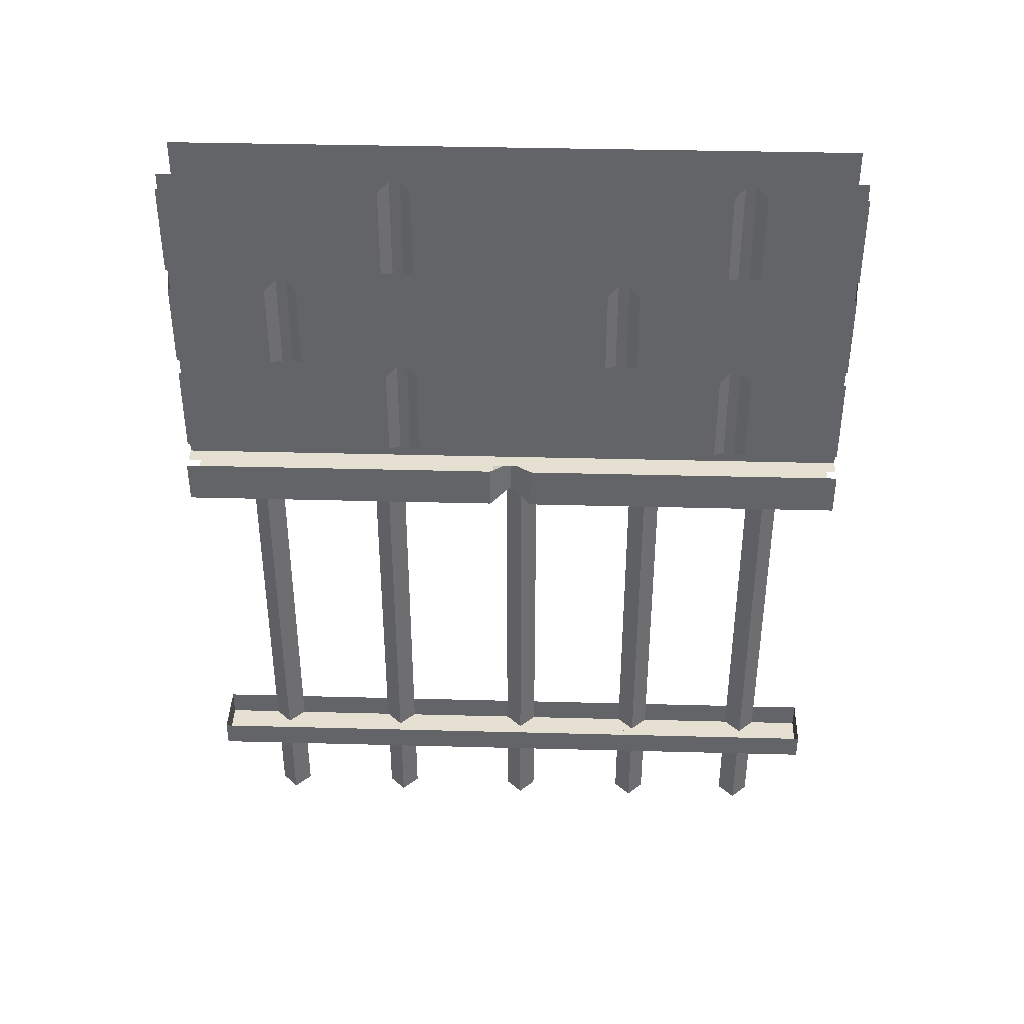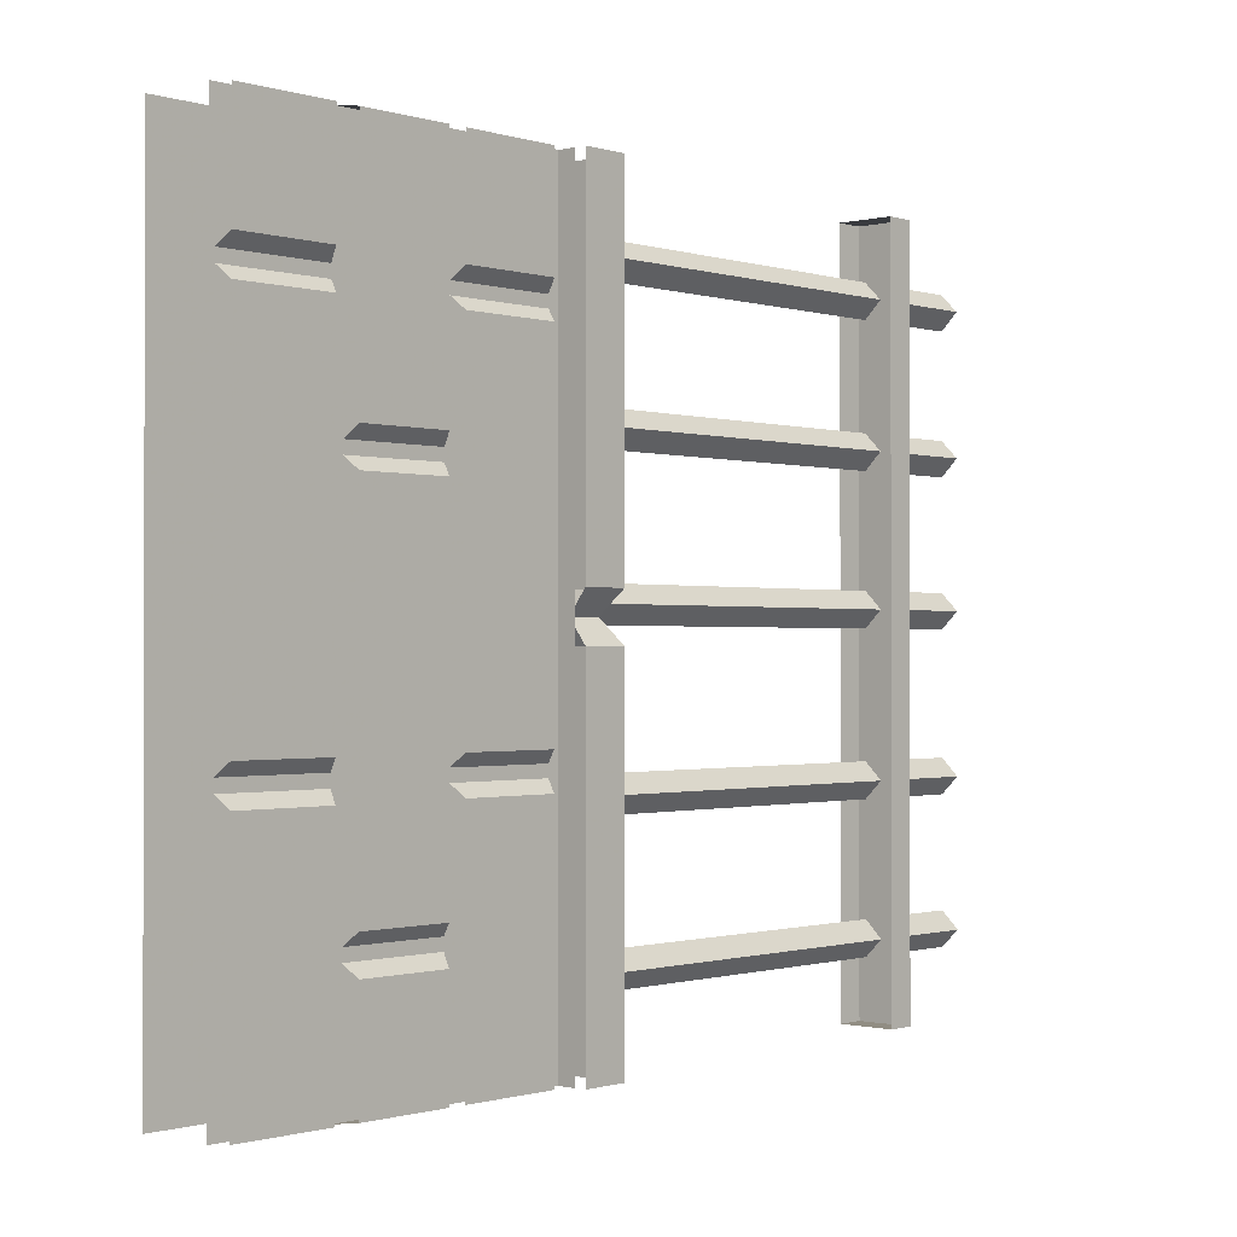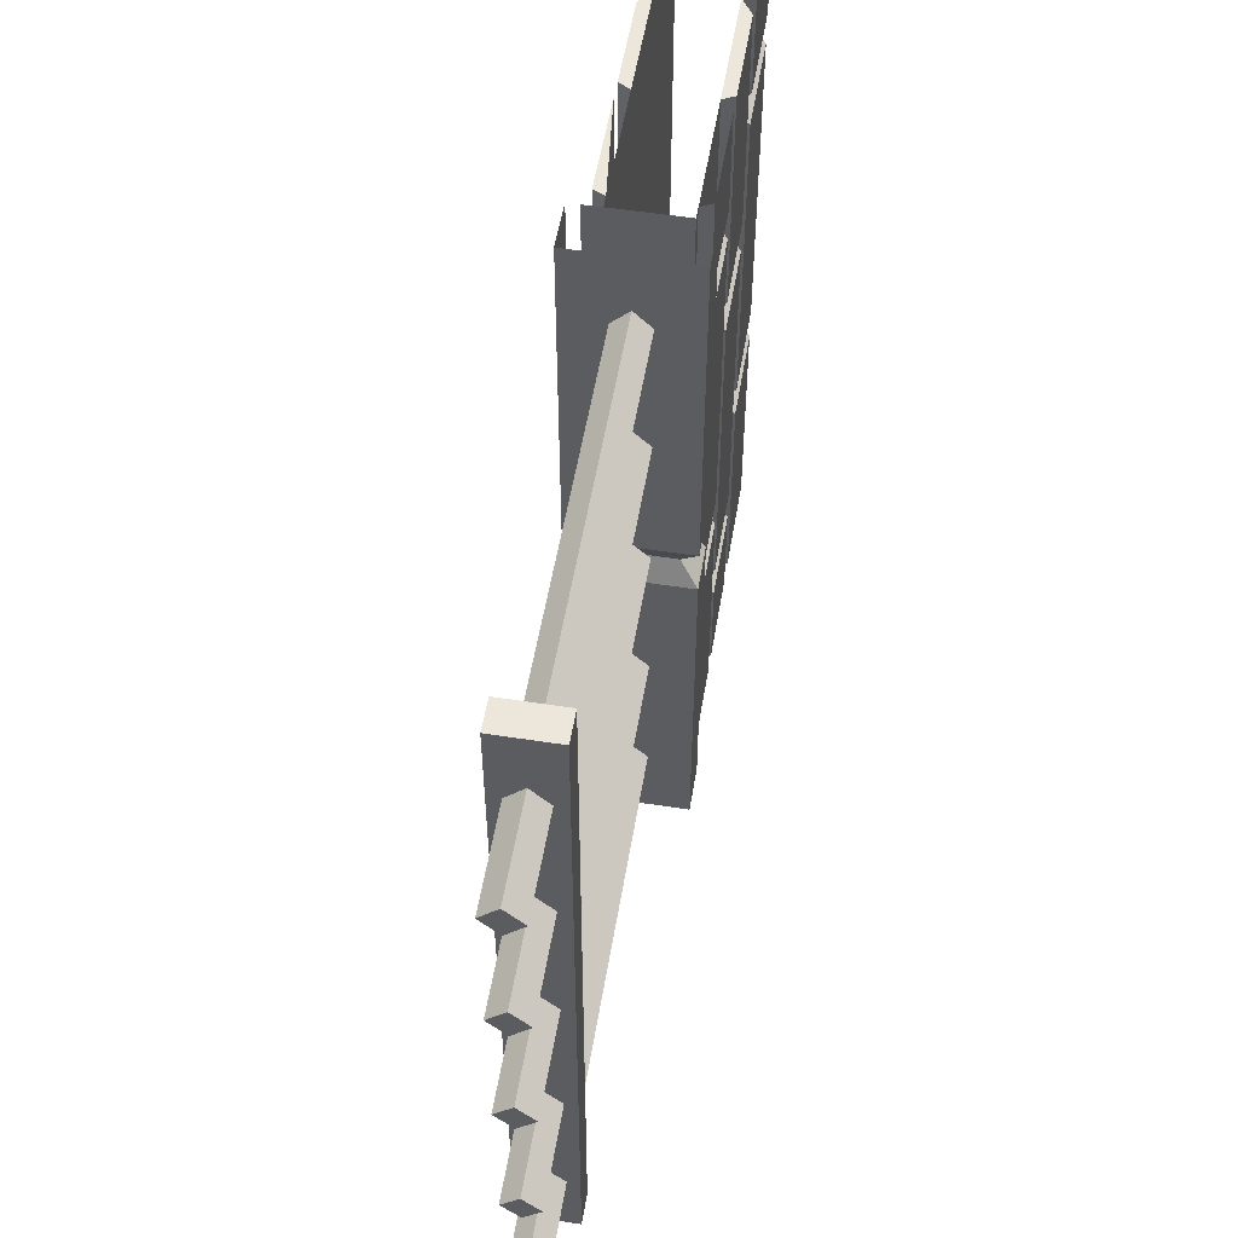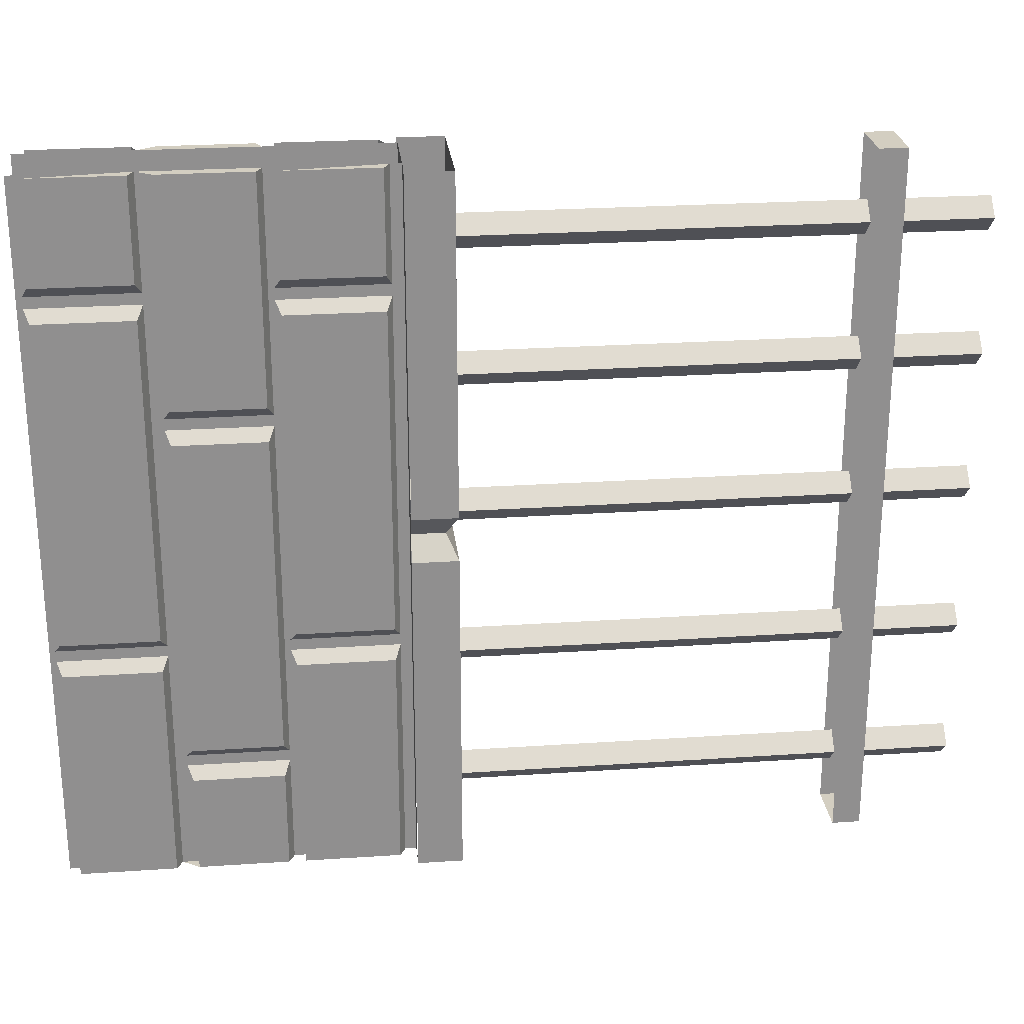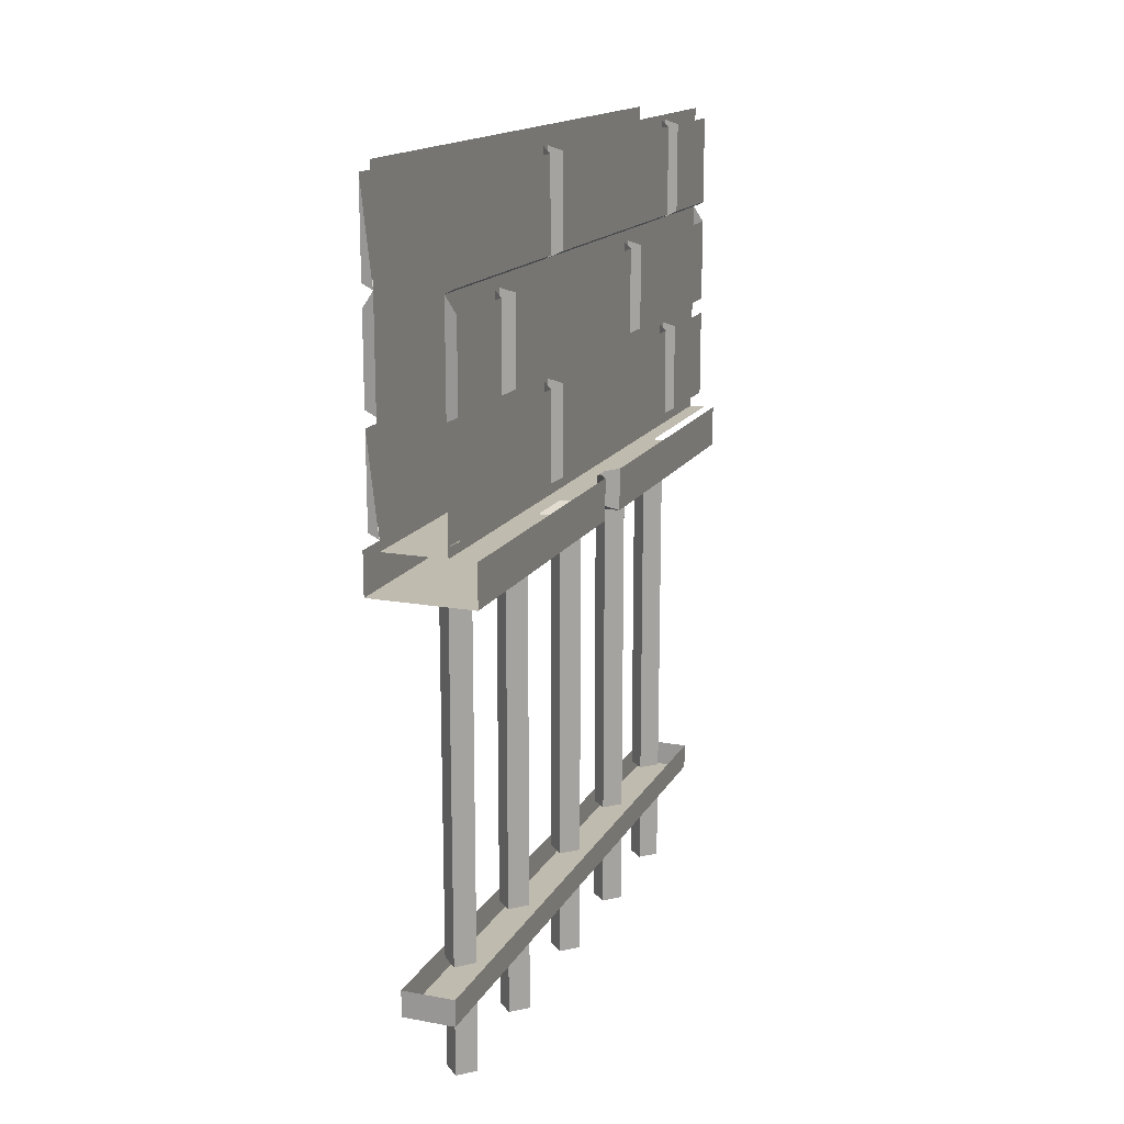
<metadata>
{"format":"obj","ext":"obj","renderer":"f3d","projection":"perspective","resolution":1024,"background":"white","views":[{"elev":38.5,"azim":-88.1,"up":"+Y"},{"elev":-0.8,"azim":-138.4,"up":"+Z"},{"elev":53.9,"azim":9.4,"up":"+Z"},{"elev":25.0,"azim":-96.2,"up":"+Z"},{"elev":15.9,"azim":-159.3,"up":"+Y"}]}
</metadata>
<code>
v -0.3672 -0.4844 0.5
v -0.3672 -0.4844 -0.5
v -0.3672 0 -0.5
v -0.3672 0 0.5
v -0.4609 -0.4844 -0.5
v -0.4609 -0.4844 0.5
v -0.4609 0 0.5
v -0.4609 0 -0.5
v -0.4844 -0.4844 0.5
v -0.4844 -0.4844 -0.5
v -0.5 -0.5469 0.03125
v -0.3438 -0.5469 0.03125
v -0.3438 -0.5469 0.5
v -0.5 -0.5469 0.5
v -0.5 -0.4844 0.5
v -0.5 -0.4844 0.03125
v -0.4766 -0.4844 0
v -0.4766 -0.5312 0
v -0.3672 -0.5312 0
v -0.3438 -0.4844 0.03125
v -0.3438 -0.4844 0.5
v -0.3672 -0.4844 0
v -0.3438 -0.5469 -0.03125
v -0.3438 -0.4844 -0.03125
v -0.3438 -0.4844 -0.5
v -0.3438 -0.5469 -0.5
v -0.5 -0.5469 -0.5
v -0.5 -0.5469 -0.03125
v -0.5 -0.4844 -0.03125
v -0.5 -0.4844 -0.5
v -0.4766 -0.1484 0.3594
v -0.4766 -0.1484 0.5
v -0.4766 -0.01562 0.5
v -0.4766 -0.01562 0.3594
v -0.4609 -0.007812 0.3438
v -0.4609 -0.1562 0.3438
v -0.4609 -0.1562 0.5
v -0.4766 -0.1484 -0.5
v -0.4766 -0.1484 -0.1875
v -0.4766 -0.01562 -0.1875
v -0.4766 -0.01562 -0.5
v -0.4609 -0.1562 -0.1719
v -0.4609 -0.007812 -0.1719
v -0.4609 -0.1562 -0.5
v -0.4766 -0.1484 -0.1406
v -0.4766 -0.1484 0.3125
v -0.4766 -0.01562 0.3125
v -0.4766 -0.01562 -0.1406
v -0.4609 -0.007812 -0.1562
v -0.4609 -0.1562 -0.1562
v -0.4609 -0.1562 0.3281
v -0.4609 -0.007812 0.3281
v -0.4766 -0.1797 0.5
v -0.4766 -0.1797 0.1875
v -0.4766 -0.3047 0.1875
v -0.4766 -0.3047 0.5
v -0.4609 -0.3125 0.5
v -0.4609 -0.3125 0.1719
v -0.4609 -0.1719 0.1719
v -0.4766 -0.1797 0.1406
v -0.4766 -0.1797 -0.3125
v -0.4766 -0.3047 -0.3125
v -0.4766 -0.3047 0.1406
v -0.4609 -0.3125 0.1562
v -0.4609 -0.1719 0.1562
v -0.4609 -0.3125 -0.3281
v -0.4609 -0.1719 -0.3281
v -0.4766 -0.1797 -0.3594
v -0.4766 -0.1797 -0.5
v -0.4766 -0.3047 -0.5
v -0.4766 -0.3047 -0.3594
v -0.4609 -0.3125 -0.3438
v -0.4609 -0.1719 -0.3438
v -0.4609 -0.3125 -0.5
v -0.3516 -0.01562 0.3594
v -0.3516 -0.01562 0.5
v -0.3516 -0.1484 0.5
v -0.3516 -0.1484 0.3594
v -0.3672 -0.1562 0.3438
v -0.3672 -0.007812 0.3438
v -0.3672 -0.1562 0.5
v -0.3516 -0.01562 -0.5
v -0.3516 -0.01562 -0.1875
v -0.3516 -0.1484 -0.1875
v -0.3516 -0.1484 -0.5
v -0.3672 -0.1562 -0.5
v -0.3672 -0.1562 -0.1719
v -0.3672 -0.007812 -0.1719
v -0.3516 -0.01562 -0.1406
v -0.3516 -0.01562 0.3125
v -0.3516 -0.1484 0.3125
v -0.3516 -0.1484 -0.1406
v -0.3672 -0.1562 -0.1562
v -0.3672 -0.007812 -0.1562
v -0.3672 -0.007812 0.3281
v -0.3672 -0.1562 0.3281
v -0.3516 -0.3047 0.5
v -0.3516 -0.3047 0.1875
v -0.3516 -0.1797 0.1875
v -0.3516 -0.1797 0.5
v -0.3672 -0.3125 0.5
v -0.3672 -0.3125 0.1719
v -0.3672 -0.1719 0.1719
v -0.3516 -0.3047 0.1406
v -0.3516 -0.3047 -0.3125
v -0.3516 -0.1797 -0.3125
v -0.3516 -0.1797 0.1406
v -0.3672 -0.1719 0.1562
v -0.3672 -0.3125 0.1562
v -0.3672 -0.3125 -0.3281
v -0.3672 -0.1719 -0.3281
v -0.3516 -0.3047 -0.3594
v -0.3516 -0.3047 -0.5
v -0.3516 -0.1797 -0.5
v -0.3516 -0.1797 -0.3594
v -0.3672 -0.1719 -0.3438
v -0.3672 -0.3125 -0.3438
v -0.3672 -0.3125 -0.5
v -0.4219 -1.125 -0.4141
v -0.3984 -1.125 -0.3906
v -0.3984 -1.25 -0.3906
v -0.4219 -1.25 -0.4141
v -0.4453 -1.125 -0.3906
v -0.4453 -1.25 -0.3906
v -0.4219 -1.125 -0.3672
v -0.4219 -1.25 -0.3672
v -0.4219 -0.5469 -0.4141
v -0.3984 -0.5469 -0.3906
v -0.3984 -0.9297 -0.3906
v -0.4219 -0.9297 -0.4141
v -0.4453 -0.5469 -0.3906
v -0.4453 -0.9297 -0.3906
v -0.4219 -0.5469 -0.3672
v -0.4219 -0.9297 -0.3672
v -0.4219 -1.008 -0.3672
v -0.3984 -1.008 -0.3906
v -0.4219 -1.008 -0.4141
v -0.4453 -1.008 -0.3906
v -0.4453 -1.086 -0.3906
v -0.4219 -1.086 -0.3672
v -0.3984 -1.086 -0.3906
v -0.4219 -1.086 -0.4141
v -0.4219 -1.125 -0.2188
v -0.3984 -1.125 -0.1953
v -0.3984 -1.25 -0.1953
v -0.4219 -1.25 -0.2188
v -0.4453 -1.125 -0.1953
v -0.4453 -1.25 -0.1953
v -0.4219 -1.125 -0.1719
v -0.4219 -1.25 -0.1719
v -0.4219 -0.5469 -0.2188
v -0.3984 -0.5469 -0.1953
v -0.3984 -0.9297 -0.1953
v -0.4219 -0.9297 -0.2188
v -0.4453 -0.5469 -0.1953
v -0.4453 -0.9297 -0.1953
v -0.4219 -0.5469 -0.1719
v -0.4219 -0.9297 -0.1719
v -0.4219 -1.008 -0.1719
v -0.3984 -1.008 -0.1953
v -0.4219 -1.008 -0.2188
v -0.4453 -1.008 -0.1953
v -0.4453 -1.086 -0.1953
v -0.4219 -1.086 -0.1719
v -0.3984 -1.086 -0.1953
v -0.4219 -1.086 -0.2188
v -0.4219 -1.125 -0.007812
v -0.3984 -1.125 0.01562
v -0.3984 -1.25 0.01562
v -0.4219 -1.25 -0.007812
v -0.4453 -1.125 0.01562
v -0.4453 -1.25 0.01562
v -0.4219 -1.125 0.03906
v -0.4219 -1.25 0.03906
v -0.4219 -0.5469 -0.007812
v -0.3984 -0.5469 0.01562
v -0.3984 -0.9297 0.01562
v -0.4219 -0.9297 -0.007812
v -0.4453 -0.5469 0.01562
v -0.4453 -0.9297 0.01562
v -0.4219 -0.5469 0.03906
v -0.4219 -0.9297 0.03906
v -0.4219 -1.008 0.03906
v -0.3984 -1.008 0.01562
v -0.4219 -1.008 -0.007812
v -0.4453 -1.008 0.01562
v -0.4453 -1.086 0.01562
v -0.4219 -1.086 0.03906
v -0.3984 -1.086 0.01562
v -0.4219 -1.086 -0.007812
v -0.4219 -1.125 0.375
v -0.3984 -1.125 0.3984
v -0.3984 -1.25 0.3984
v -0.4219 -1.25 0.375
v -0.4453 -1.125 0.3984
v -0.4453 -1.25 0.3984
v -0.4219 -1.125 0.4219
v -0.4219 -1.25 0.4219
v -0.4219 -0.5469 0.375
v -0.3984 -0.5469 0.3984
v -0.3984 -0.9297 0.3984
v -0.4219 -0.9297 0.375
v -0.4453 -0.5469 0.3984
v -0.4453 -0.9297 0.3984
v -0.4219 -0.5469 0.4219
v -0.4219 -0.9297 0.4219
v -0.4219 -1.008 0.4219
v -0.3984 -1.008 0.3984
v -0.4219 -1.008 0.375
v -0.4453 -1.008 0.3984
v -0.4453 -1.086 0.3984
v -0.4219 -1.086 0.4219
v -0.3984 -1.086 0.3984
v -0.4219 -1.086 0.375
v -0.4219 -1.125 0.1875
v -0.3984 -1.125 0.2109
v -0.3984 -1.25 0.2109
v -0.4219 -1.25 0.1875
v -0.4453 -1.125 0.2109
v -0.4453 -1.25 0.2109
v -0.4219 -1.125 0.2344
v -0.4219 -1.25 0.2344
v -0.4219 -0.5469 0.1875
v -0.3984 -0.5469 0.2109
v -0.3984 -0.9297 0.2109
v -0.4219 -0.9297 0.1875
v -0.4453 -0.5469 0.2109
v -0.4453 -0.9297 0.2109
v -0.4219 -0.5469 0.2344
v -0.4219 -0.9297 0.2344
v -0.4219 -1.008 0.2344
v -0.3984 -1.008 0.2109
v -0.4219 -1.008 0.1875
v -0.4453 -1.008 0.2109
v -0.4453 -1.086 0.2109
v -0.4219 -1.086 0.2344
v -0.3984 -1.086 0.2109
v -0.4219 -1.086 0.1875
v -0.4609 -1.125 0.5
v -0.4609 -1.125 -0.5
v -0.3828 -1.125 -0.5
v -0.3828 -1.125 0.5
v -0.3828 -1.086 0.5
v -0.4609 -1.086 0.5
v -0.4609 -1.086 -0.5
v -0.3828 -1.086 -0.5
v -0.4766 -0.4609 0.3594
v -0.4766 -0.4609 0.5
v -0.4766 -0.3281 0.5
v -0.4766 -0.3281 0.3594
v -0.4609 -0.3203 0.3438
v -0.4609 -0.4688 0.3438
v -0.4609 -0.4688 0.5
v -0.4766 -0.4609 -0.5
v -0.4766 -0.4609 -0.1875
v -0.4766 -0.3281 -0.1875
v -0.4766 -0.3281 -0.5
v -0.4609 -0.4688 -0.1719
v -0.4609 -0.3203 -0.1719
v -0.4609 -0.4688 -0.5
v -0.4766 -0.4609 -0.1406
v -0.4766 -0.4609 0.3125
v -0.4766 -0.3281 0.3125
v -0.4766 -0.3281 -0.1406
v -0.4609 -0.3203 -0.1562
v -0.4609 -0.4688 -0.1562
v -0.4609 -0.4688 0.3281
v -0.4609 -0.3203 0.3281
v -0.3516 -0.3281 0.3594
v -0.3516 -0.3281 0.5
v -0.3516 -0.4609 0.5
v -0.3516 -0.4609 0.3594
v -0.3672 -0.4688 0.3438
v -0.3672 -0.3203 0.3438
v -0.3672 -0.4688 0.5
v -0.3516 -0.3281 -0.5
v -0.3516 -0.3281 -0.1875
v -0.3516 -0.4609 -0.1875
v -0.3516 -0.4609 -0.5
v -0.3672 -0.4688 -0.5
v -0.3672 -0.4688 -0.1719
v -0.3672 -0.3203 -0.1719
v -0.3516 -0.3281 -0.1406
v -0.3516 -0.3281 0.3125
v -0.3516 -0.4609 0.3125
v -0.3516 -0.4609 -0.1406
v -0.3672 -0.4688 -0.1562
v -0.3672 -0.3203 -0.1562
v -0.3672 -0.3203 0.3281
v -0.3672 -0.4688 0.3281
f 1 2 3
f 1 3 4
f 5 6 7
f 5 7 8
f 9 10 2
f 9 2 1
f 32 37 33
f 53 56 57
f 53 57 37
f 74 70 44
f 44 70 69
f 82 85 86
f 97 100 81
f 97 81 101
f 113 118 114
f 114 118 86
f 248 253 249
f 276 279 280
f 11 12 13
f 11 13 14
f 11 18 12
f 12 18 19
f 26 23 27
f 27 23 28
f 11 14 15
f 11 15 16
f 12 20 13
f 13 20 21
f 24 23 25
f 25 23 26
f 27 28 29
f 27 29 30
f 11 16 17
f 11 17 18
f 12 19 20
f 20 19 22
f 28 23 19
f 28 19 18
f 22 19 23
f 22 23 24
f 28 18 29
f 29 18 17
f 31 32 33
f 31 33 34
f 31 34 35
f 31 35 36
f 31 36 37
f 31 37 32
f 38 39 40
f 38 40 41
f 42 43 40
f 42 40 39
f 42 39 38
f 42 38 44
f 75 76 77
f 75 77 78
f 75 78 79
f 75 79 80
f 79 78 77
f 79 77 81
f 82 83 84
f 82 84 85
f 86 85 84
f 86 84 87
f 87 84 88
f 88 84 83
f 247 248 249
f 247 249 250
f 247 250 251
f 247 251 252
f 247 252 253
f 247 253 248
f 254 255 256
f 254 256 257
f 258 259 256
f 258 256 255
f 258 255 254
f 258 254 260
f 269 270 271
f 269 271 272
f 269 272 273
f 269 273 274
f 273 272 271
f 273 271 275
f 276 277 278
f 276 278 279
f 280 279 278
f 280 278 281
f 281 278 282
f 282 278 277
f 45 46 47
f 45 47 48
f 45 48 49
f 45 49 50
f 45 50 51
f 45 51 46
f 46 51 47
f 47 51 52
f 89 90 91
f 89 91 92
f 89 92 93
f 89 93 94
f 91 90 95
f 91 95 96
f 91 96 93
f 91 93 92
f 261 262 263
f 261 263 264
f 261 264 265
f 261 265 266
f 261 266 267
f 261 267 262
f 262 267 263
f 263 267 268
f 283 284 285
f 283 285 286
f 283 286 287
f 283 287 288
f 285 284 289
f 285 289 290
f 285 290 287
f 285 287 286
f 53 54 55
f 53 55 56
f 58 57 56
f 58 56 55
f 58 55 59
f 59 55 54
f 68 69 70
f 68 70 71
f 68 71 72
f 68 72 73
f 74 72 71
f 74 71 70
f 97 98 99
f 97 99 100
f 97 101 98
f 98 101 102
f 98 102 99
f 99 102 103
f 112 113 114
f 112 114 115
f 112 115 116
f 112 116 117
f 112 117 113
f 113 117 118
f 60 61 62
f 60 62 63
f 60 63 64
f 60 64 65
f 66 64 63
f 66 63 62
f 66 62 67
f 67 62 61
f 104 105 106
f 104 106 107
f 104 107 108
f 104 108 109
f 104 109 105
f 105 109 110
f 105 110 106
f 106 110 111
f 119 120 121
f 119 121 122
f 119 122 123
f 123 122 124
f 123 124 125
f 125 124 126
f 125 126 120
f 120 126 121
f 121 126 122
f 122 126 124
f 143 144 145
f 143 145 146
f 143 146 147
f 147 146 148
f 147 148 149
f 149 148 150
f 149 150 144
f 144 150 145
f 145 150 146
f 146 150 148
f 167 168 169
f 167 169 170
f 167 170 171
f 171 170 172
f 171 172 173
f 173 172 174
f 173 174 168
f 168 174 169
f 169 174 170
f 170 174 172
f 191 192 193
f 191 193 194
f 191 194 195
f 195 194 196
f 195 196 197
f 197 196 198
f 197 198 192
f 192 198 193
f 193 198 194
f 194 198 196
f 215 216 217
f 215 217 218
f 215 218 219
f 219 218 220
f 219 220 221
f 221 220 222
f 221 222 216
f 216 222 217
f 217 222 218
f 218 222 220
f 127 128 129
f 127 129 130
f 127 130 131
f 131 130 132
f 131 132 133
f 133 132 134
f 133 134 128
f 128 134 129
f 151 152 153
f 151 153 154
f 151 154 155
f 155 154 156
f 155 156 157
f 157 156 158
f 157 158 152
f 152 158 153
f 175 176 177
f 175 177 178
f 175 178 179
f 179 178 180
f 179 180 181
f 181 180 182
f 181 182 176
f 176 182 177
f 199 200 201
f 199 201 202
f 199 202 203
f 203 202 204
f 203 204 205
f 205 204 206
f 205 206 200
f 200 206 201
f 223 224 225
f 223 225 226
f 223 226 227
f 227 226 228
f 227 228 229
f 229 228 230
f 229 230 224
f 224 230 225
f 129 134 135
f 129 135 136
f 129 136 130
f 130 136 137
f 130 137 132
f 132 137 138
f 132 138 134
f 134 138 135
f 153 158 159
f 153 159 160
f 153 160 154
f 154 160 161
f 154 161 156
f 156 161 162
f 156 162 158
f 158 162 159
f 177 182 183
f 177 183 184
f 177 184 178
f 178 184 185
f 178 185 180
f 180 185 186
f 180 186 182
f 182 186 183
f 201 206 207
f 201 207 208
f 201 208 202
f 202 208 209
f 202 209 204
f 204 209 210
f 204 210 206
f 206 210 207
f 225 230 231
f 225 231 232
f 225 232 226
f 226 232 233
f 226 233 228
f 228 233 234
f 228 234 230
f 230 234 231
f 135 138 139
f 135 139 140
f 135 140 136
f 136 140 141
f 136 141 137
f 137 141 142
f 137 142 138
f 138 142 139
f 159 162 163
f 159 163 164
f 159 164 160
f 160 164 165
f 160 165 161
f 161 165 166
f 161 166 162
f 162 166 163
f 183 186 187
f 183 187 188
f 183 188 184
f 184 188 189
f 184 189 185
f 185 189 190
f 185 190 186
f 186 190 187
f 207 210 211
f 207 211 212
f 207 212 208
f 208 212 213
f 208 213 209
f 209 213 214
f 209 214 210
f 210 214 211
f 231 234 235
f 231 235 236
f 231 236 232
f 232 236 237
f 232 237 233
f 233 237 238
f 233 238 234
f 234 238 235
f 239 240 241
f 239 241 242
f 239 242 243
f 239 243 244
f 239 244 240
f 240 244 245
f 240 245 241
f 241 245 246
f 241 246 242
f 242 246 243

</code>
